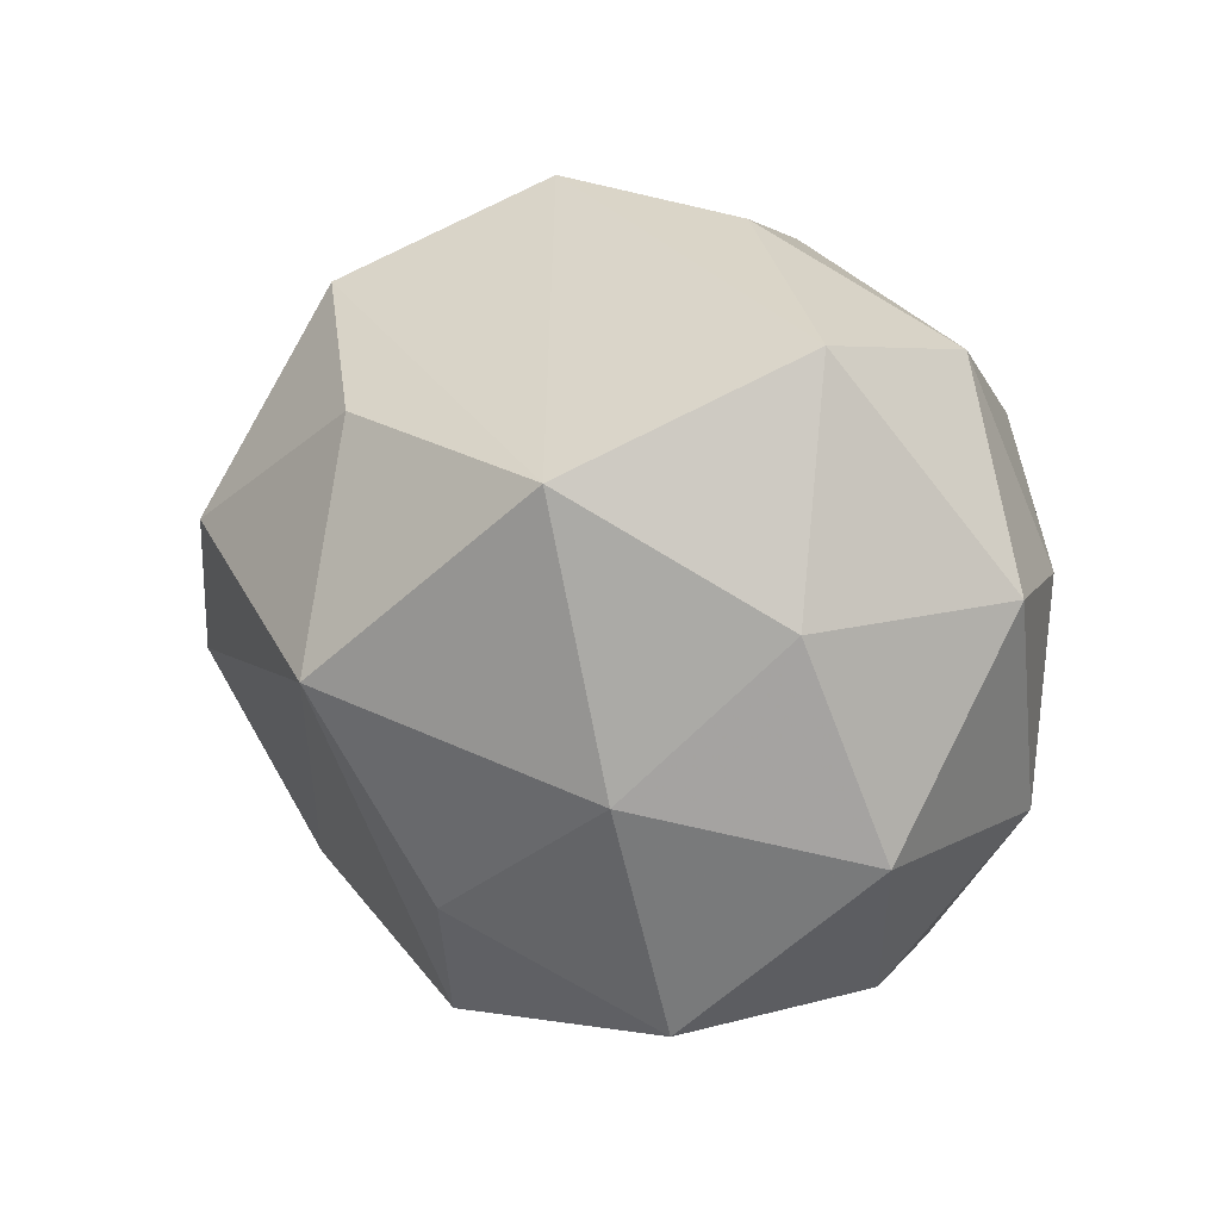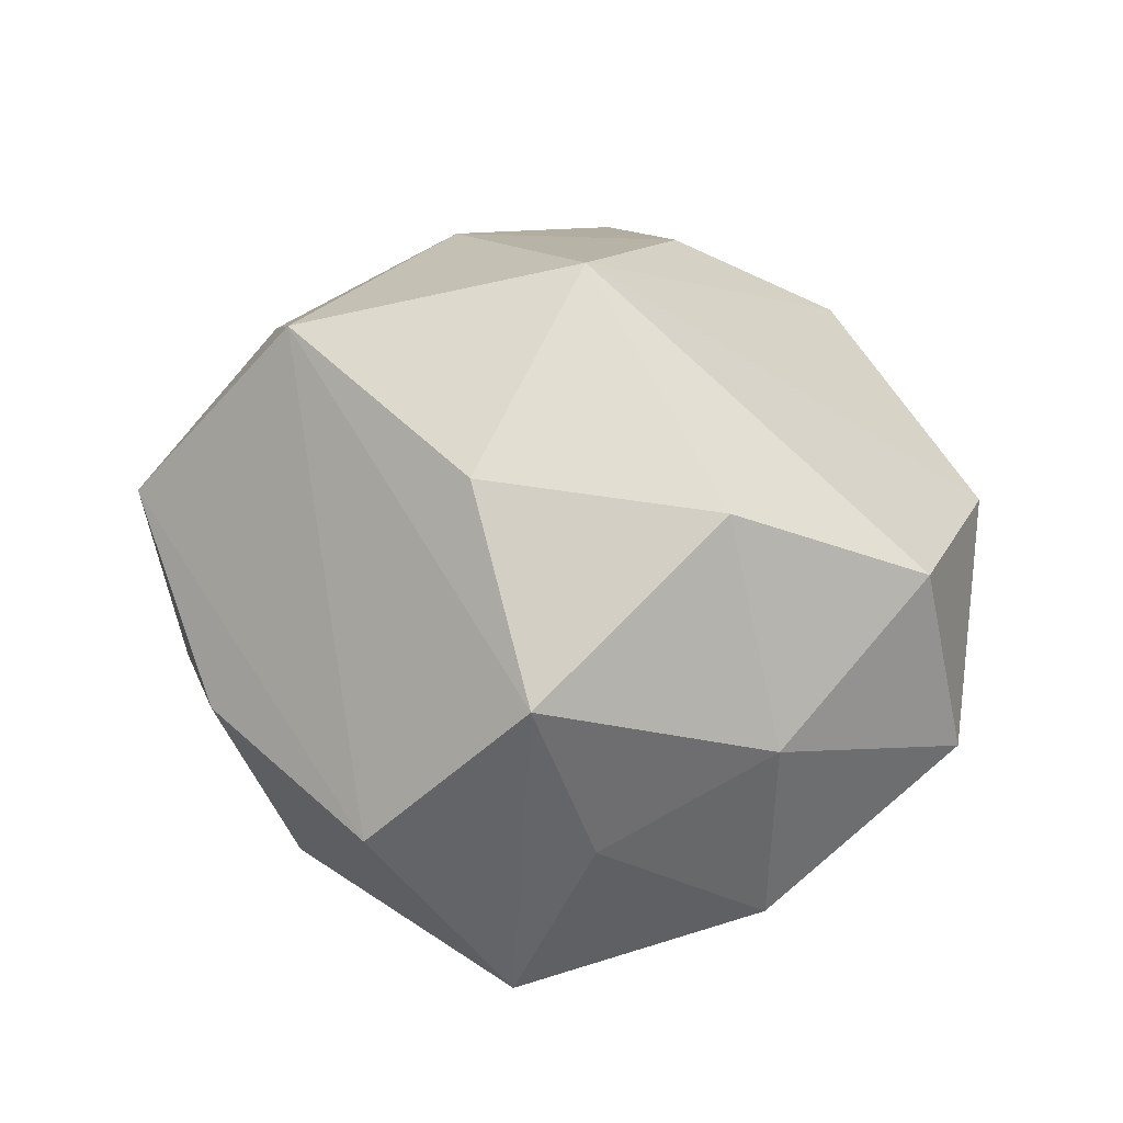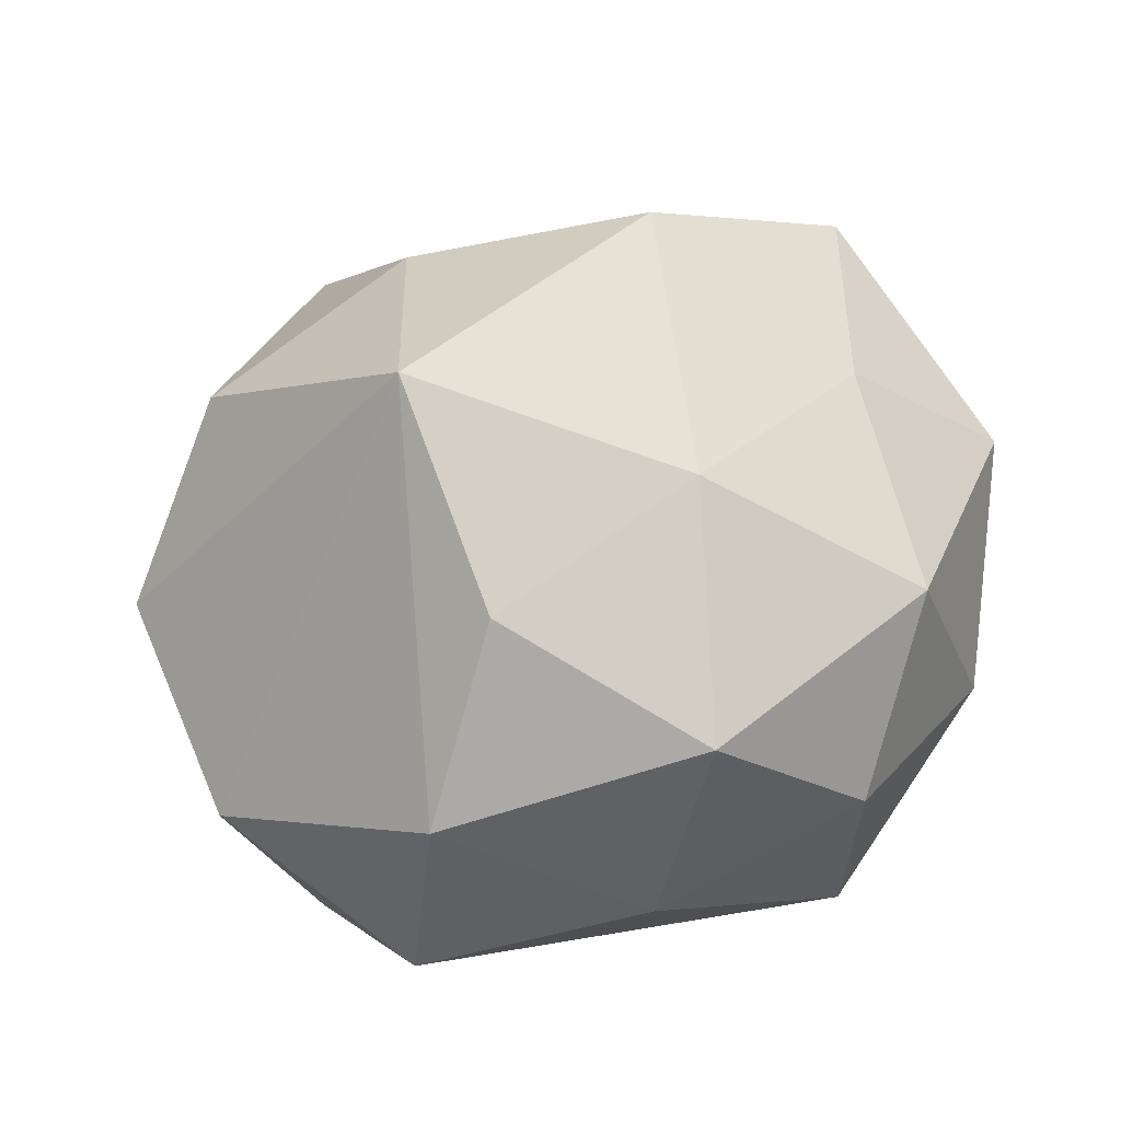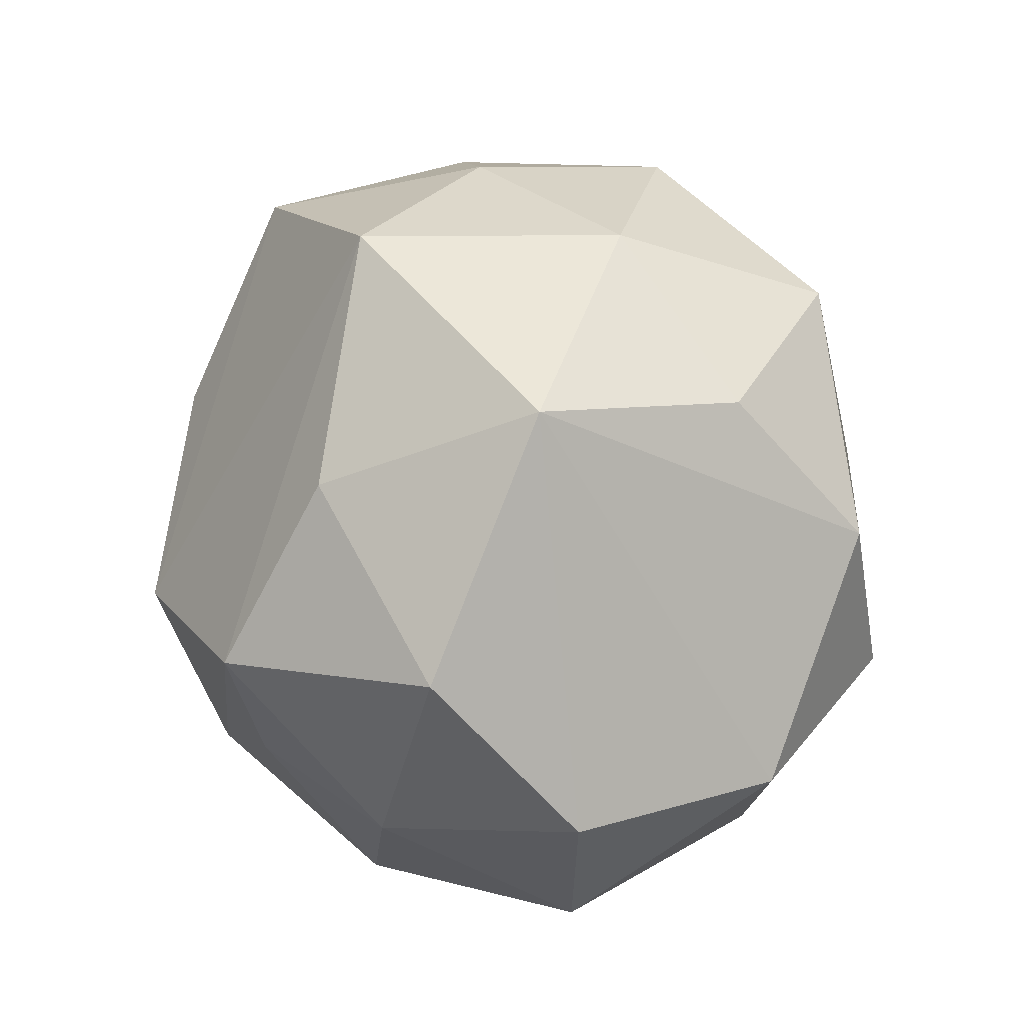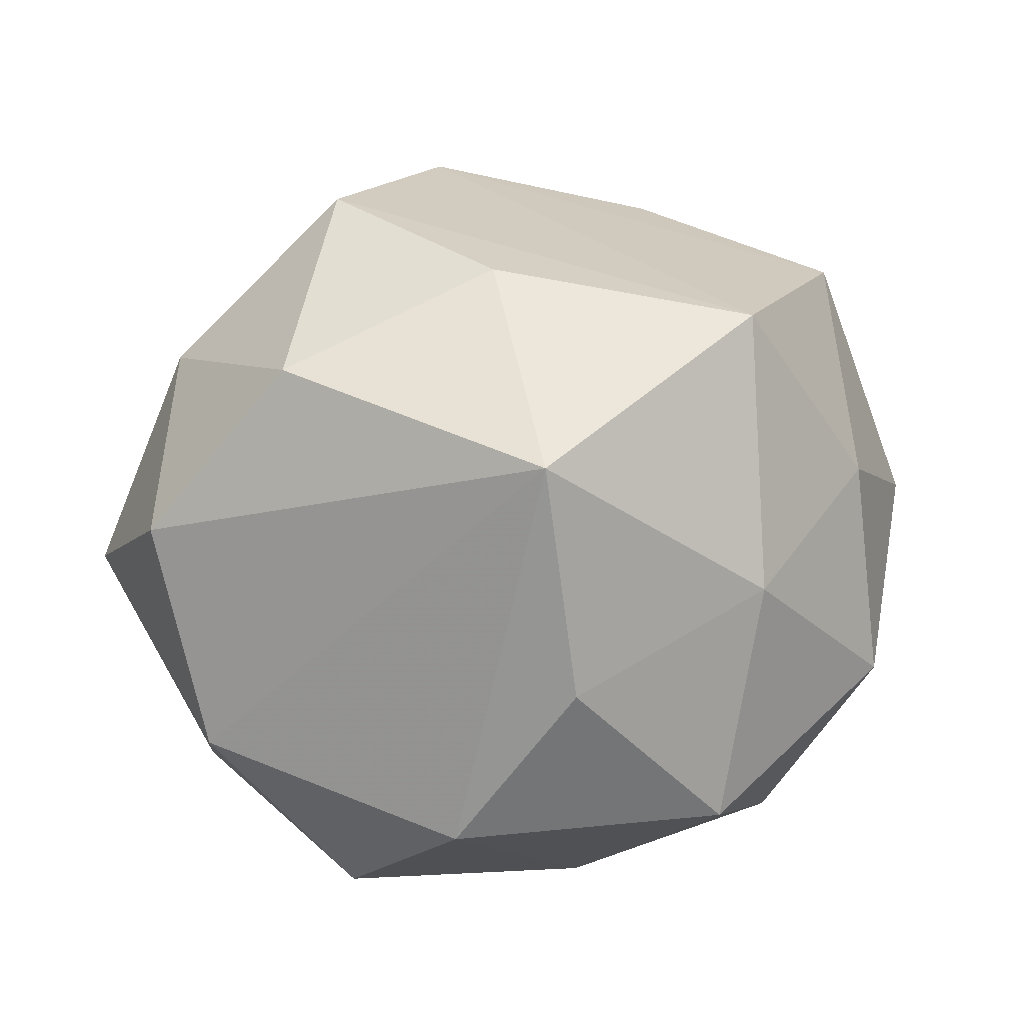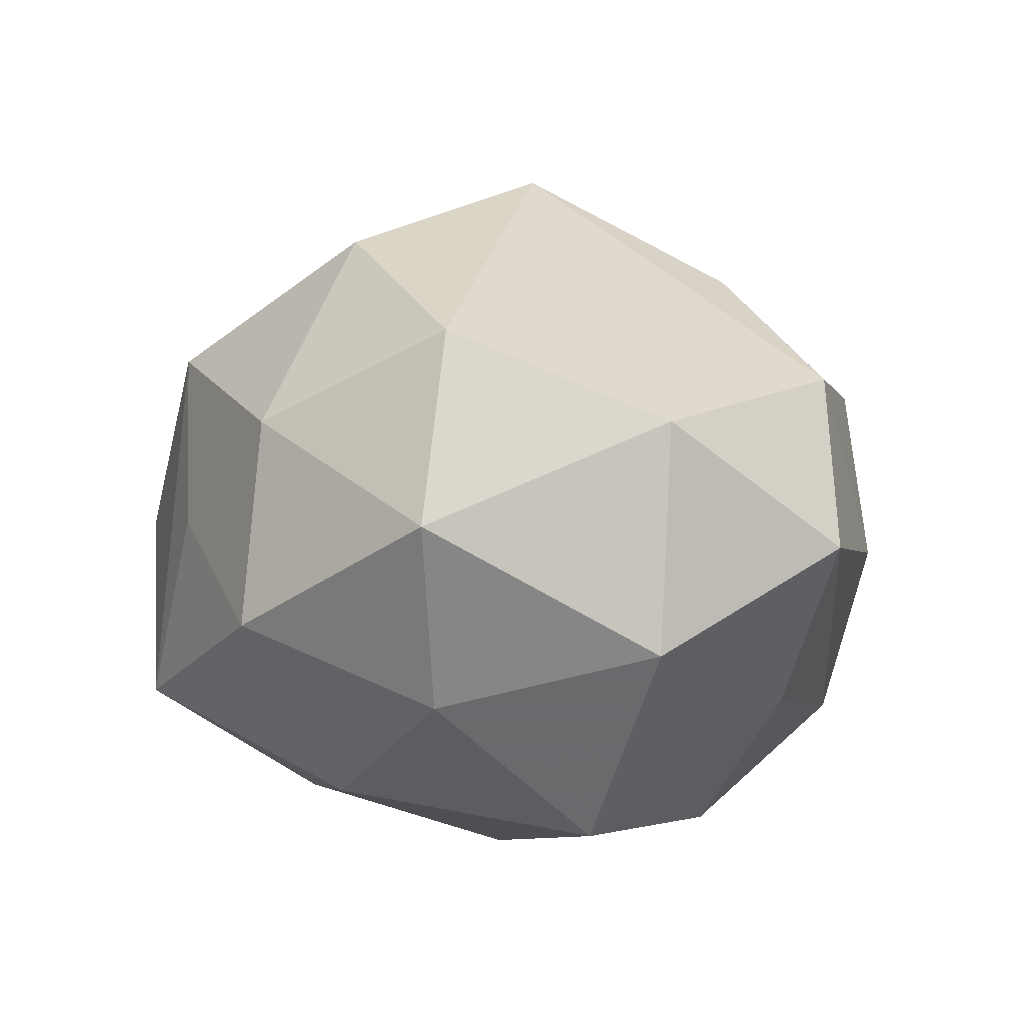
<metadata>
{"format":"obj","ext":"obj","renderer":"f3d","projection":"perspective","resolution":1024,"background":"white","views":[{"elev":7.7,"azim":44.0,"up":"+Y"},{"elev":43.4,"azim":-141.9,"up":"+Z"},{"elev":-34.6,"azim":22.2,"up":"+Y"},{"elev":73.5,"azim":-91.4,"up":"+Z"},{"elev":-10.7,"azim":-6.2,"up":"+Y"},{"elev":-1.4,"azim":-72.2,"up":"+Z"}]}
</metadata>
<code>
v -0.007288 0.03638 0.001003
v 0.004247 -0.01762 -0.02824
v -0.03266 0.01356 0.009414
v 0.01354 0.03277 0.0005341
v -0.02901 -0.02212 -0.01119
v -0.006495 -0.03215 0.01406
v 0.02543 -0.02751 -0.002099
v -0.003389 0.02052 -0.02539
v 0.01859 0.01637 -0.02718
v -0.004413 0.01811 0.02683
v -0.0007086 -0.00177 0.03491
v 0.03969 0.004818 -0.001006
v 0.003242 -0.02023 0.0247
v -0.02057 0.01064 -0.02427
v -0.03471 -0.004553 0.01689
v -0.01801 -0.01263 -0.028
v -0.03973 -0.004143 -0.000142
v 0.03173 0.003006 0.01507
v -0.01844 0.03084 -0.01531
v 0.02747 0.02262 -0.009668
v -0.02303 0.02532 0.000797
v 0.005943 0.03106 -0.01442
v -0.02313 0.008354 0.02651
v 0.006739 -0.034 -0.002074
v 0.0206 -0.0101 0.02339
v -0.02907 -0.02309 0.008982
v 0.03137 0.004769 -0.01645
v 0.02994 0.02366 0.01047
v -0.01502 -0.03514 -0.001784
v -0.03346 0.0151 -0.00871
v 0.01889 0.01407 0.02852
v 0.03355 -0.01335 -0.0109
v -0.005464 -0.02771 -0.01615
v 0.01799 -0.02976 0.01397
v 0.03457 -0.01503 0.007887
v 0.0004116 0.002116 -0.0308
v -0.0313 -0.002295 -0.0159
v -0.01813 0.02761 0.01633
v 0.01993 -0.006656 -0.02415
v 0.01819 -0.02735 -0.01773
f 16 36 2
f 15 17 26
f 26 11 15
f 6 11 26
f 21 38 19
f 3 17 15
f 38 21 3
f 19 38 1
f 1 38 31
f 31 28 1
f 1 28 4
f 15 11 23
f 23 3 15
f 38 3 23
f 6 26 29
f 31 11 25
f 16 37 14
f 19 8 14
f 14 36 16
f 14 8 36
f 17 3 30
f 30 37 17
f 30 21 19
f 30 3 21
f 19 14 30
f 30 14 37
f 36 8 9
f 9 2 36
f 18 28 31
f 31 25 18
f 18 25 35
f 12 18 35
f 28 18 12
f 10 11 31
f 10 23 11
f 31 38 10
f 38 23 10
f 5 26 17
f 5 29 26
f 5 37 16
f 17 37 5
f 35 25 34
f 2 40 33
f 33 40 29
f 16 2 33
f 33 5 16
f 29 5 33
f 19 1 22
f 22 1 4
f 22 8 19
f 22 9 8
f 39 40 2
f 2 9 39
f 39 9 27
f 32 12 35
f 27 12 32
f 32 39 27
f 40 39 32
f 28 12 20
f 4 28 20
f 27 9 20
f 20 12 27
f 20 22 4
f 9 22 20
f 13 25 11
f 13 34 25
f 13 11 6
f 6 34 13
f 29 40 24
f 6 29 24
f 24 34 6
f 7 32 35
f 40 32 7
f 35 34 7
f 7 24 40
f 34 24 7

</code>
